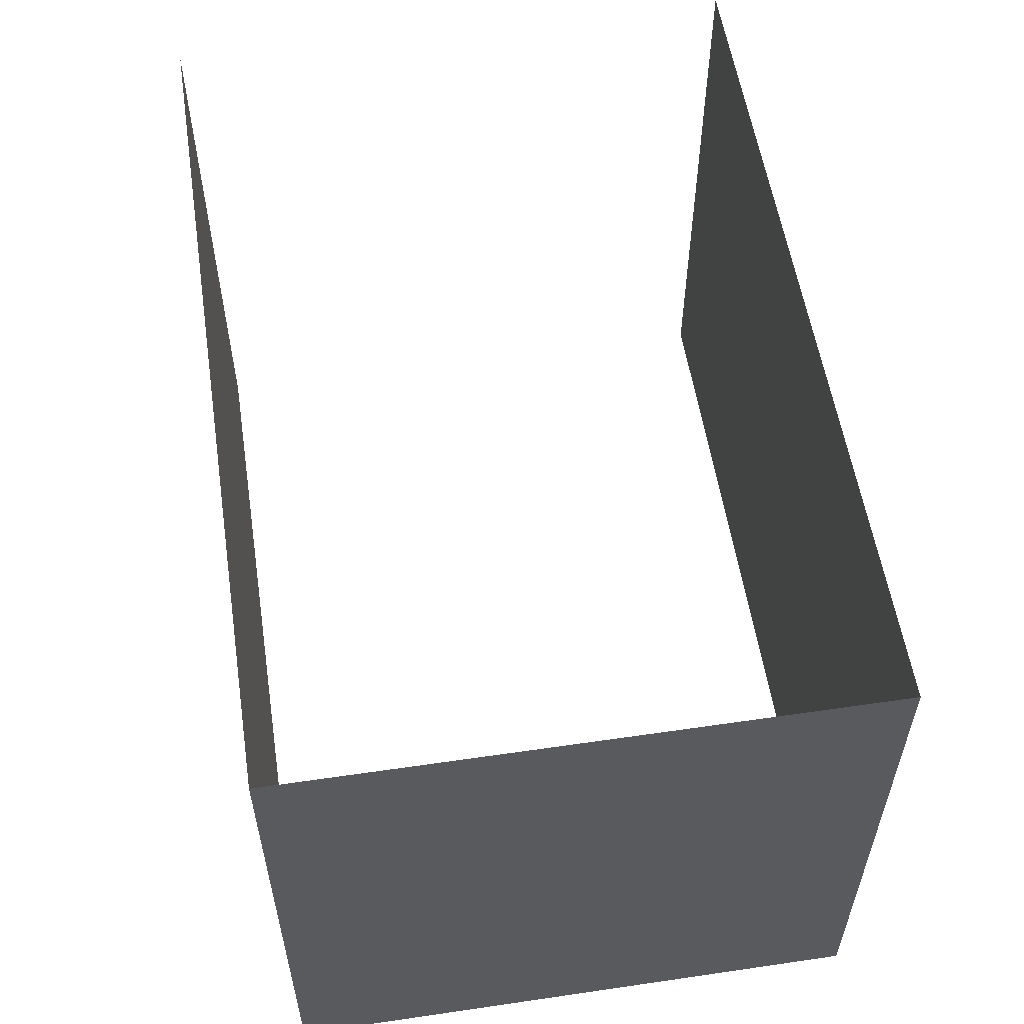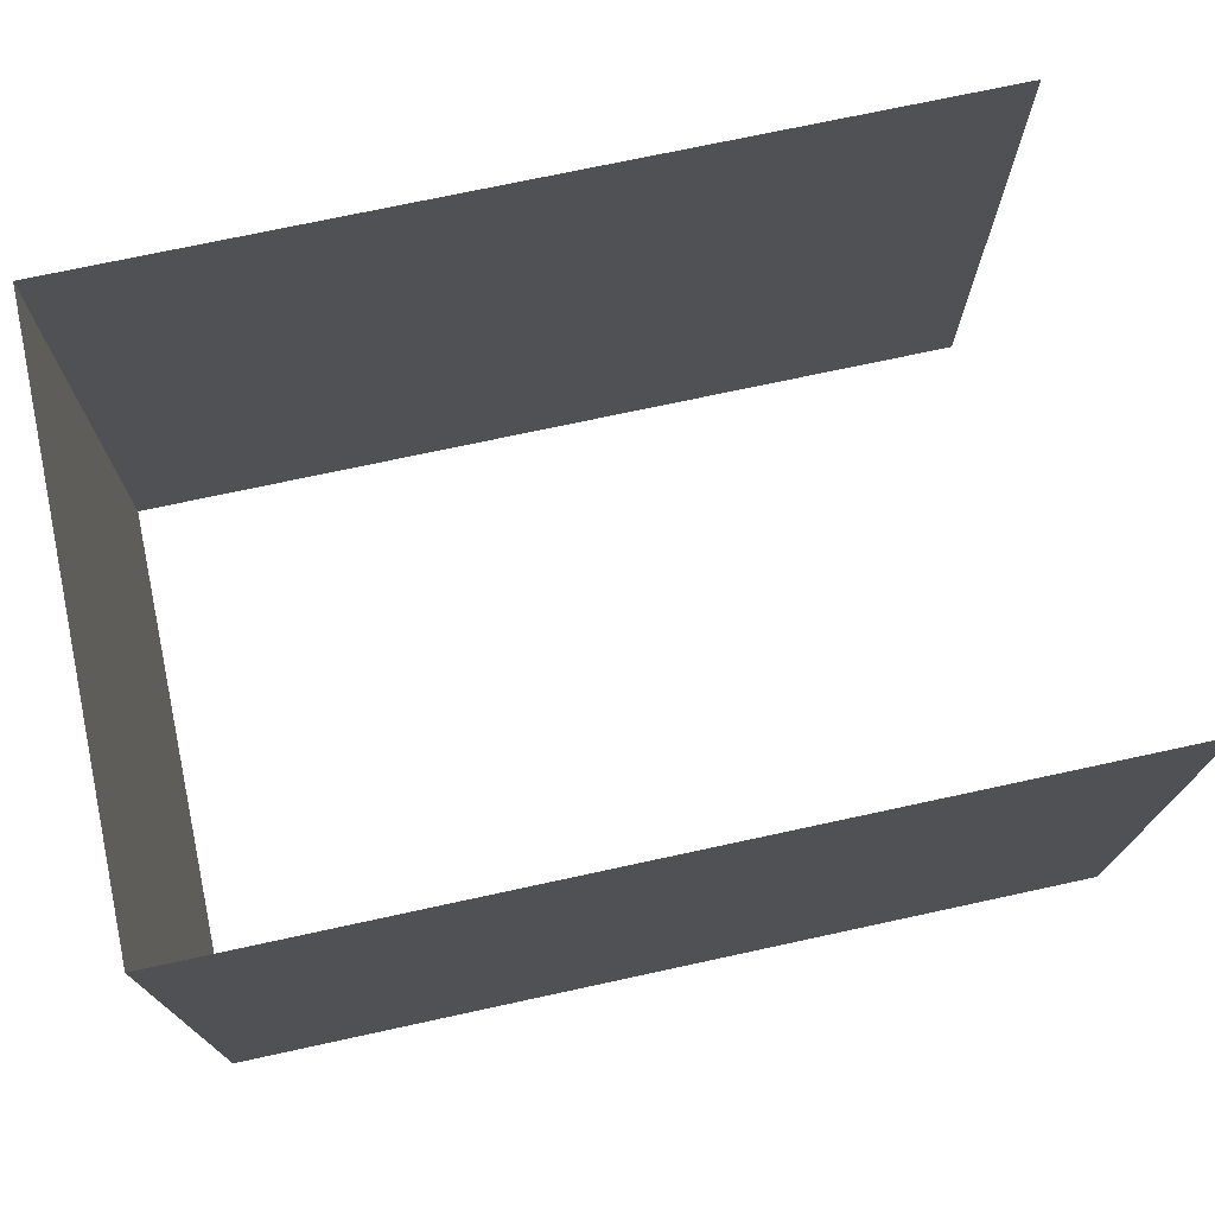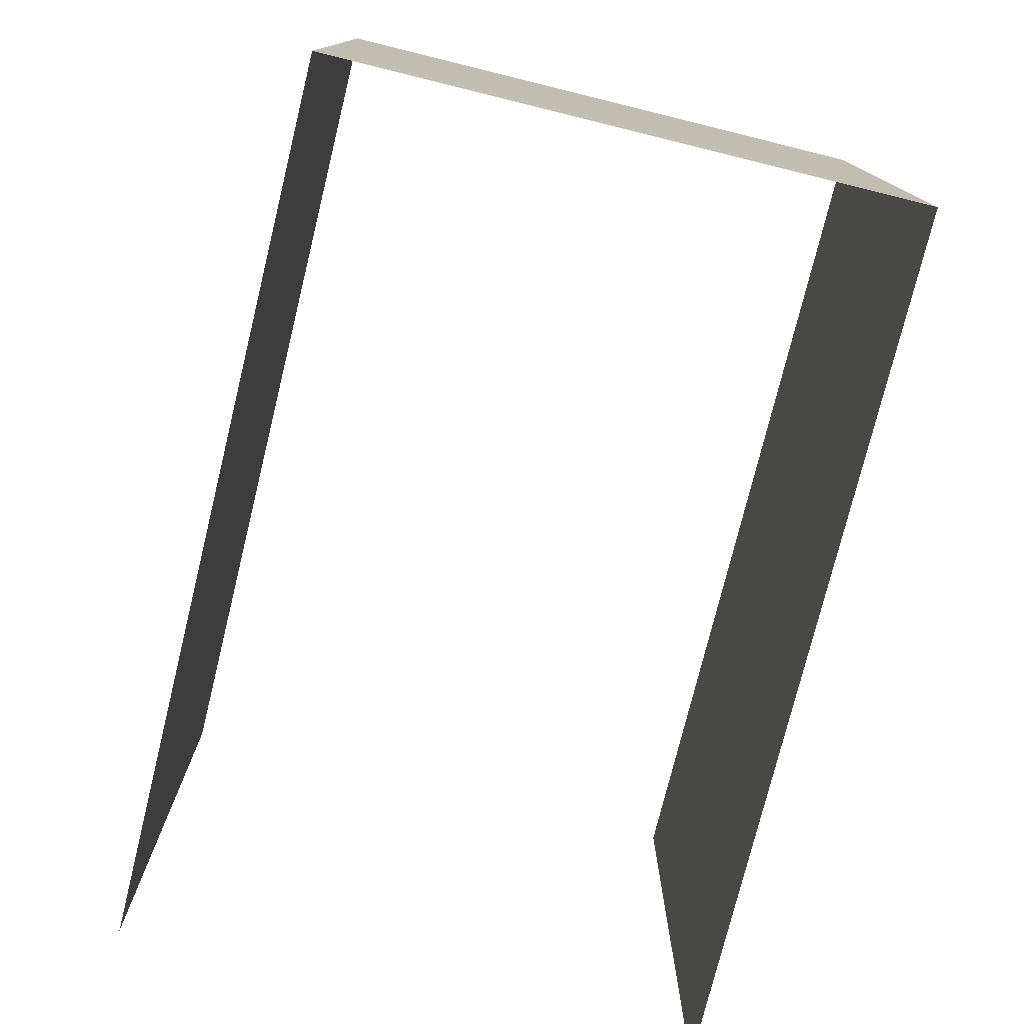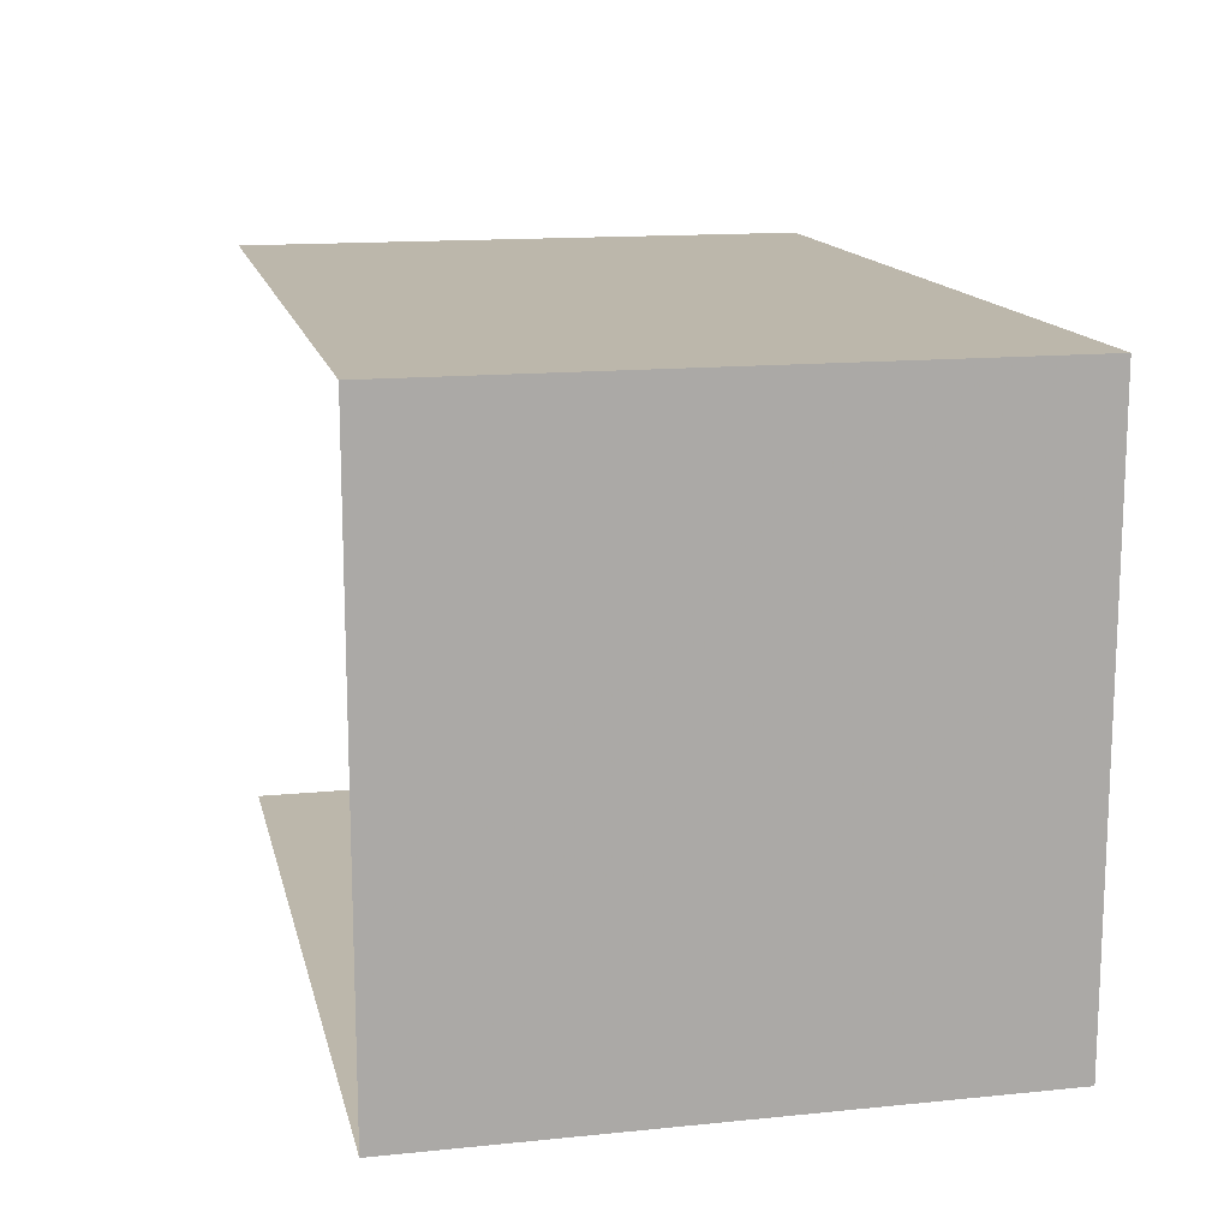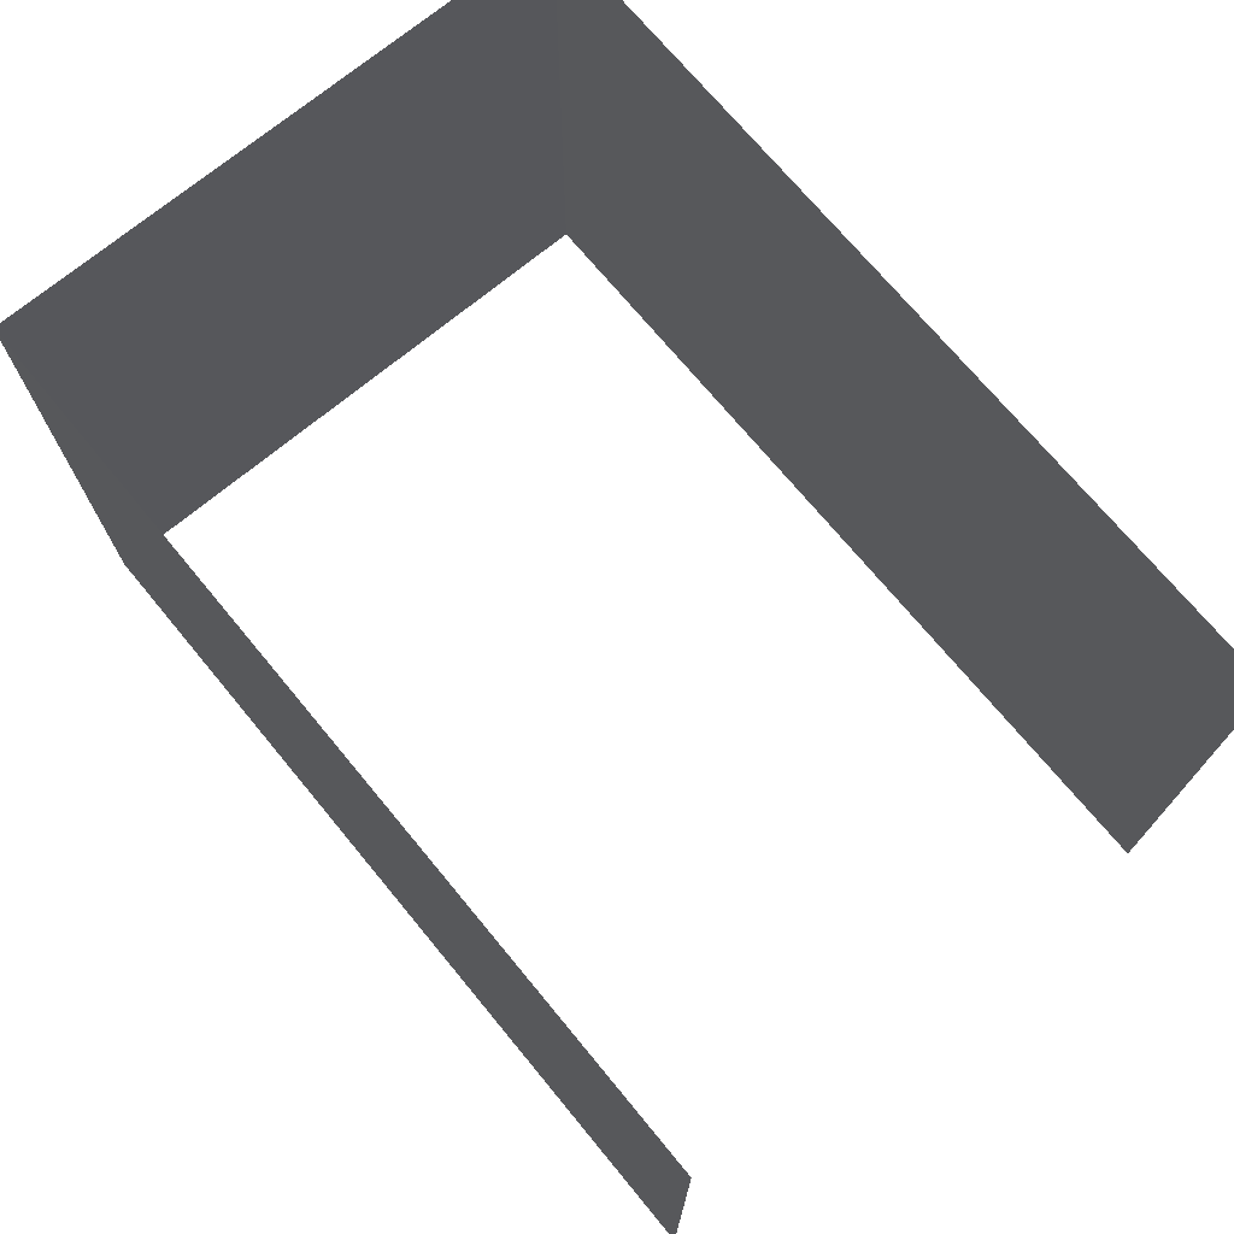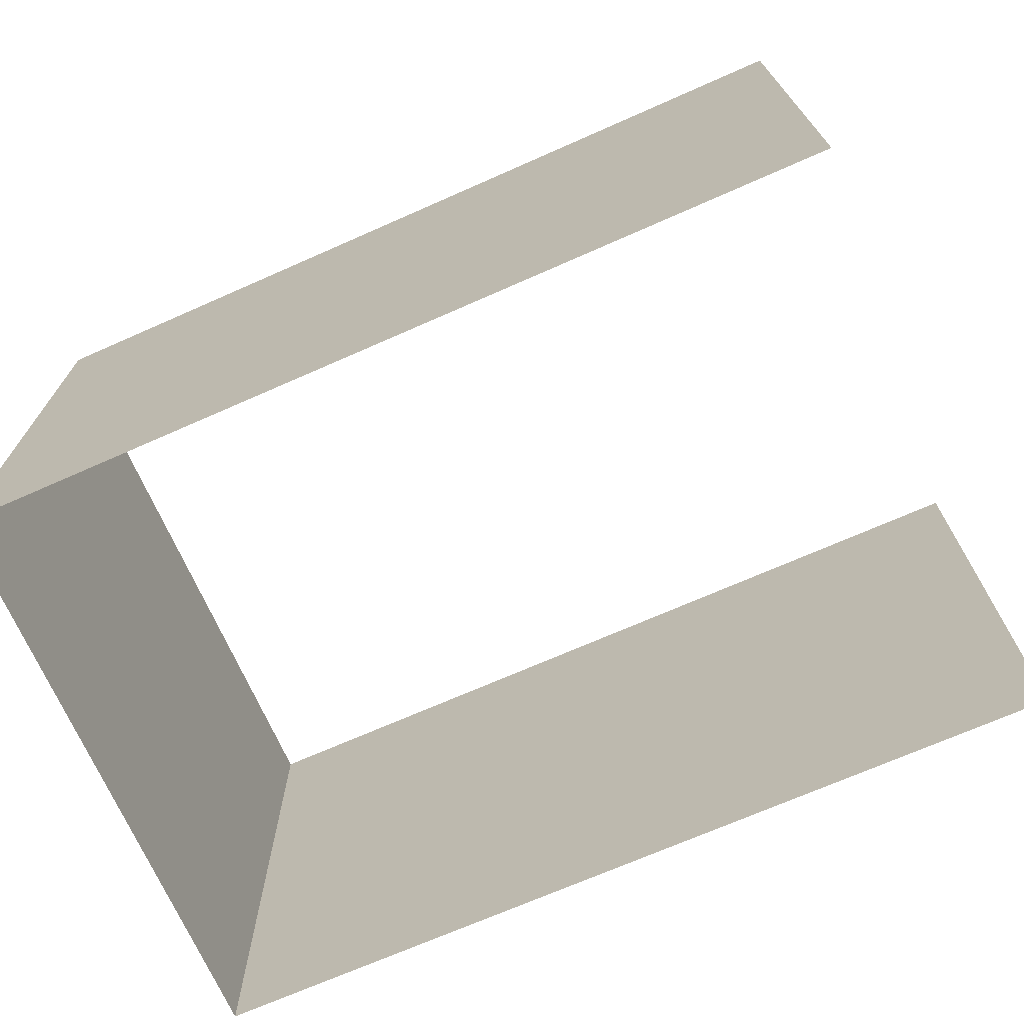
<metadata>
{"format":"obj","ext":"obj","renderer":"f3d","projection":"perspective","resolution":1024,"background":"white","views":[{"elev":56.2,"azim":81.3,"up":"+Y"},{"elev":73.2,"azim":167.8,"up":"+Y"},{"elev":-76.5,"azim":76.2,"up":"+Y"},{"elev":14.3,"azim":77.5,"up":"+Z"},{"elev":72.1,"azim":-129.6,"up":"+Y"},{"elev":-70.7,"azim":-156.2,"up":"+Y"}]}
</metadata>
<code>
v -5 5 5
v -5 -5 5
v -5 -5 -5
v -5 5 -5
v 10 5 5
v 10 -5 5
v 10 -5 -5
v 10 5 -5
f 1 2 5
f 2 5 6
f 4 7 8
f 3 4 7
f 5 6 7
f 7 5 8

</code>
